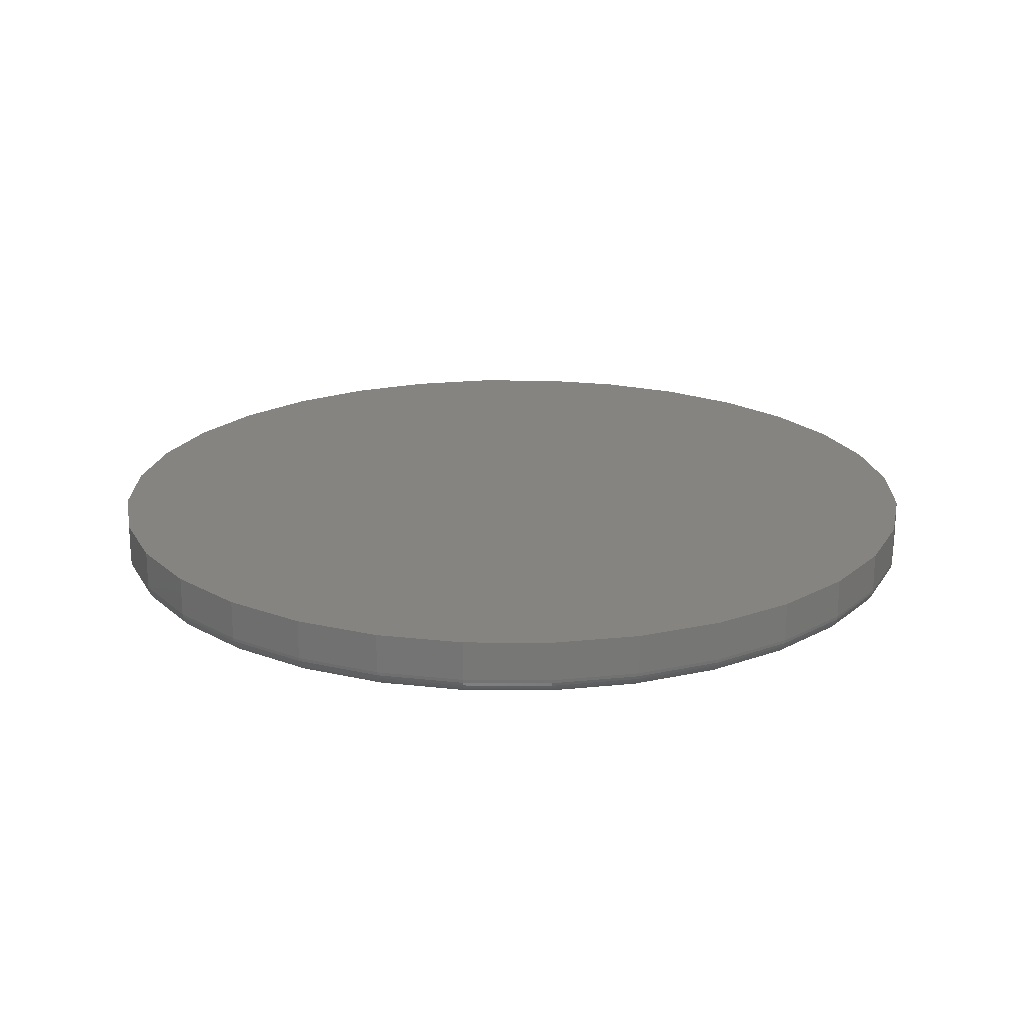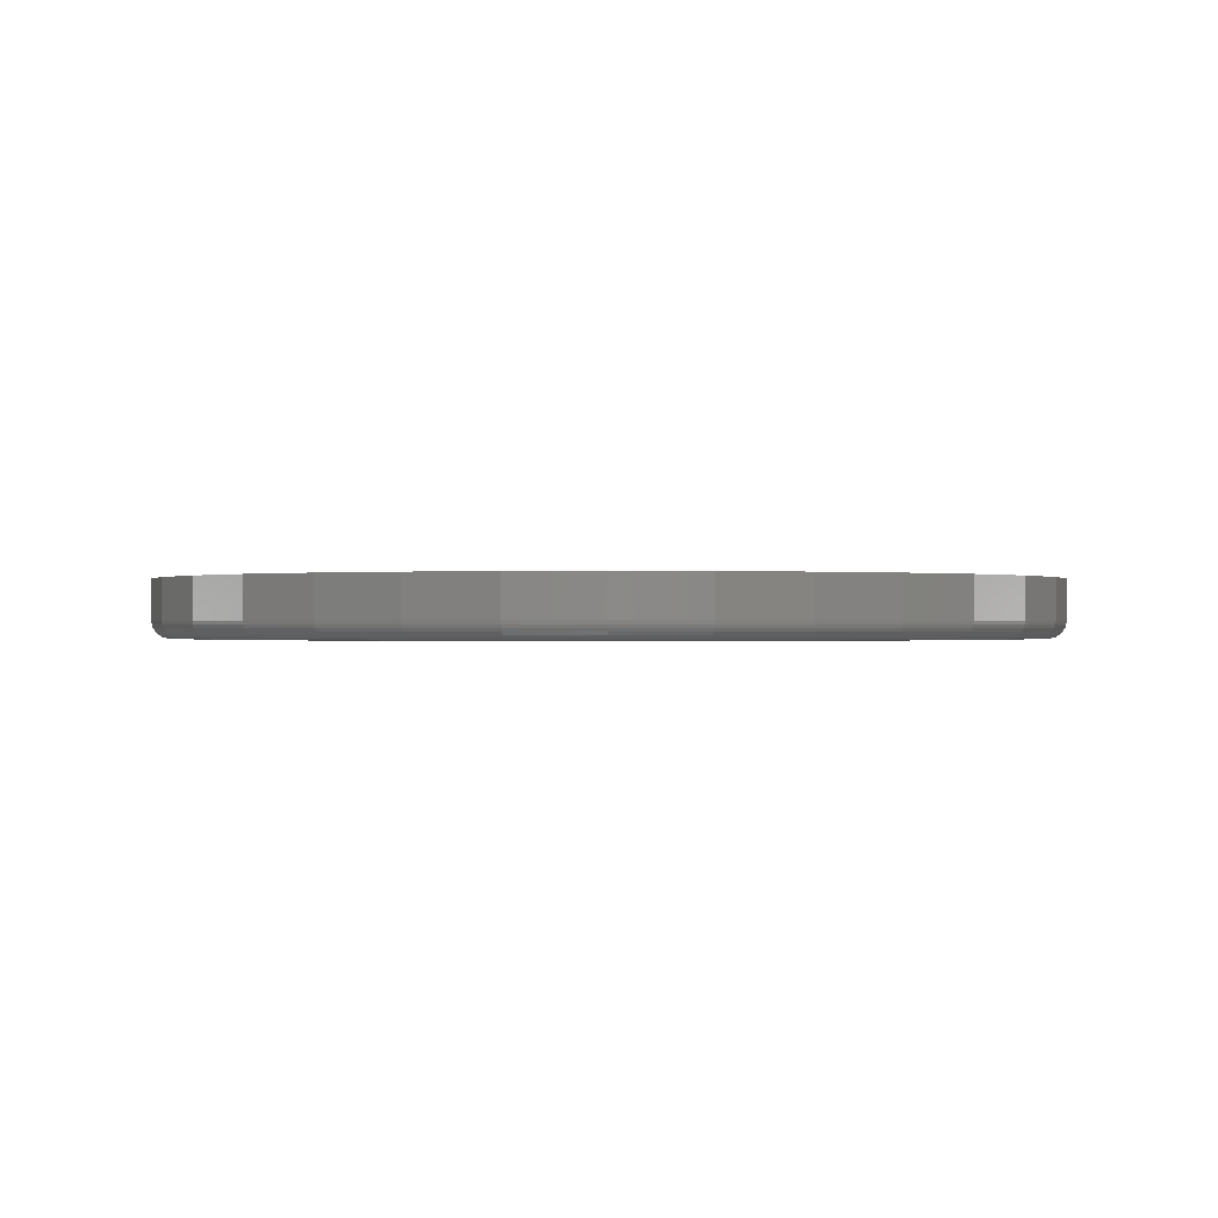
<metadata>
{"format":"stl","ext":"stl","renderer":"f3d","projection":"perspective","resolution":1024,"background":"white","views":[{"elev":20.3,"azim":-27.6,"up":"+Y"},{"elev":-0.3,"azim":-22.4,"up":"+Y"}]}
</metadata>
<code>
# stl→obj: 320 verts, 636 faces
v -0.1077 -0.07812 0.5732
v 0.1204 -0.07812 0.5732
v 0.006332 -0.07812 0.5845
v 0.23 -0.07812 0.54
v -0.2173 -0.07812 0.54
v 0.331 -0.07812 0.486
v -0.3184 -0.07812 0.486
v 0.4196 -0.07812 0.4133
v -0.4069 -0.07812 0.4133
v 0.4923 -0.07812 0.3247
v -0.4796 -0.07812 0.3247
v 0.5463 -0.07812 0.2237
v -0.5336 -0.07812 0.2237
v 0.5796 -0.07812 0.114
v -0.5669 -0.07812 0.114
v 0.5908 -0.07812 -2.04e-16
v -0.5781 -0.07812 8.229e-17
v 0.5796 -0.07812 -0.114
v -0.5669 -0.07812 -0.114
v 0.5463 -0.07812 -0.2237
v -0.5336 -0.07812 -0.2237
v 0.4923 -0.07812 -0.3247
v -0.4796 -0.07812 -0.3247
v 0.4196 -0.07812 -0.4133
v -0.4069 -0.07812 -0.4133
v 0.331 -0.07812 -0.486
v -0.3184 -0.07812 -0.486
v 0.23 -0.07812 -0.54
v -0.2173 -0.07812 -0.54
v 0.1204 -0.07812 -0.5732
v -0.1077 -0.07812 -0.5732
v 0.006332 -0.07812 -0.5845
v 0.6142 1.369e-16 -7.445e-17
v 0.6142 -0.05469 -2.233e-16
v 0.6025 1.356e-16 -0.1186
v 0.6025 -0.05469 -0.1186
v 0.568 1.317e-16 -0.2326
v 0.568 -0.05469 -0.2326
v 0.5118 1.255e-16 -0.3377
v 0.5118 -0.05469 -0.3377
v 0.4362 1.171e-16 -0.4298
v 0.4362 -0.05469 -0.4298
v 0.3441 1.069e-16 -0.5054
v 0.3441 -0.05469 -0.5054
v 0.239 9.522e-17 -0.5616
v 0.239 -0.05469 -0.5616
v 0.1249 8.256e-17 -0.5962
v 0.1249 -0.05469 -0.5962
v 0.006332 6.939e-17 -0.6079
v 0.006332 -0.05469 -0.6079
v -0.1123 5.622e-17 -0.5962
v -0.1123 -0.05469 -0.5962
v -0.2263 4.356e-17 -0.5616
v -0.2263 -0.05469 -0.5616
v -0.3314 3.189e-17 -0.5054
v -0.3314 -0.05469 -0.5054
v -0.4235 2.167e-17 -0.4298
v -0.4235 -0.05469 -0.4298
v -0.4991 1.327e-17 -0.3377
v -0.4991 -0.05469 -0.3377
v -0.5553 7.036e-18 -0.2326
v -0.5553 -0.05469 -0.2326
v -0.5899 3.196e-18 -0.1186
v -0.5899 -0.05469 -0.1186
v -0.6016 1.899e-18 7.444e-17
v -0.6016 -0.05469 7.444e-17
v -0.5899 3.196e-18 0.1186
v -0.5899 -0.05469 0.1186
v -0.5553 7.036e-18 0.2326
v -0.5553 -0.05469 0.2326
v -0.4991 1.327e-17 0.3377
v -0.4991 -0.05469 0.3377
v -0.4235 2.167e-17 0.4298
v -0.4235 -0.05469 0.4298
v -0.3314 3.189e-17 0.5054
v -0.3314 -0.05469 0.5054
v -0.2263 4.356e-17 0.5616
v -0.2263 -0.05469 0.5616
v -0.1123 5.622e-17 0.5962
v -0.1123 -0.05469 0.5962
v 0.006332 6.939e-17 0.6079
v 0.006332 -0.05469 0.6079
v 0.1249 8.256e-17 0.5962
v 0.1249 -0.05469 0.5962
v 0.239 9.522e-17 0.5616
v 0.239 -0.05469 0.5616
v 0.3441 1.069e-16 0.5054
v 0.3441 -0.05469 0.5054
v 0.4362 1.171e-16 0.4298
v 0.4362 -0.05469 0.4298
v 0.5118 1.255e-16 0.3377
v 0.5118 -0.05469 0.3377
v 0.568 1.317e-16 0.2326
v 0.568 -0.05469 0.2326
v 0.6025 1.356e-16 0.1186
v 0.6025 -0.05469 0.1186
v -0.5827 -0.07767 -5.559e-17
v -0.5714 -0.07767 0.1149
v -0.5871 -0.07634 -7.421e-20
v -0.5757 -0.07634 0.1158
v -0.5911 -0.07418 -5.558e-17
v -0.5797 -0.07418 0.1166
v -0.5947 -0.07126 -5.68e-20
v -0.5831 -0.07126 0.1173
v -0.5976 -0.06771 -4.463e-20
v -0.586 -0.06771 0.1178
v -0.5998 -0.06366 -3.074e-20
v -0.5881 -0.06366 0.1182
v -0.6011 -0.05926 -1.567e-20
v -0.5894 -0.05926 0.1185
v 0.584 -0.07767 0.1149
v 0.5954 -0.07767 5.543e-17
v 0.5884 -0.07634 0.1158
v 0.5998 -0.07634 1.109e-16
v 0.5923 -0.07418 0.1166
v 0.6038 -0.07418 5.544e-17
v 0.5958 -0.07126 0.1173
v 0.6074 -0.07126 5.545e-17
v 0.5987 -0.06771 0.1178
v 0.6103 -0.06771 1.11e-16
v 0.6008 -0.06366 0.1182
v 0.6124 -0.06366 5.548e-17
v 0.6021 -0.05926 0.1185
v 0.6138 -0.05926 5.55e-17
v 0.5505 -0.07767 0.2254
v 0.5546 -0.07634 0.2271
v 0.5583 -0.07418 0.2286
v 0.5616 -0.07126 0.23
v 0.5643 -0.06771 0.2311
v 0.5663 -0.06366 0.2319
v 0.5675 -0.05926 0.2325
v 0.4961 -0.07767 0.3272
v 0.4997 -0.07634 0.3297
v 0.5031 -0.07418 0.3319
v 0.5061 -0.07126 0.3339
v 0.5085 -0.06771 0.3355
v 0.5103 -0.06366 0.3367
v 0.5114 -0.05926 0.3375
v 0.4228 -0.07767 0.4165
v 0.4259 -0.07634 0.4196
v 0.4288 -0.07418 0.4225
v 0.4313 -0.07126 0.425
v 0.4334 -0.06771 0.4271
v 0.4349 -0.06366 0.4286
v 0.4359 -0.05926 0.4295
v 0.3336 -0.07767 0.4898
v 0.336 -0.07634 0.4934
v 0.3383 -0.07418 0.4968
v 0.3402 -0.07126 0.4997
v 0.3419 -0.06771 0.5022
v 0.3431 -0.06366 0.504
v 0.3438 -0.05926 0.5051
v 0.2317 -0.07767 0.5442
v 0.2334 -0.07634 0.5483
v 0.235 -0.07418 0.552
v 0.2363 -0.07126 0.5553
v 0.2375 -0.06771 0.558
v 0.2383 -0.06366 0.56
v 0.2388 -0.05926 0.5612
v 0.1212 -0.07767 0.5777
v 0.1221 -0.07634 0.582
v 0.1229 -0.07418 0.586
v 0.1236 -0.07126 0.5895
v 0.1242 -0.06771 0.5923
v 0.1246 -0.06366 0.5945
v 0.1248 -0.05926 0.5958
v 0.006332 -0.07767 0.589
v 0.006332 -0.07634 0.5934
v 0.006332 -0.07418 0.5975
v 0.006332 -0.07126 0.601
v 0.006332 -0.06771 0.6039
v 0.006332 -0.06366 0.6061
v 0.006332 -0.05926 0.6074
v -0.1086 -0.07767 0.5777
v -0.1094 -0.07634 0.582
v -0.1102 -0.07418 0.586
v -0.1109 -0.07126 0.5895
v -0.1115 -0.06771 0.5923
v -0.1119 -0.06366 0.5945
v -0.1122 -0.05926 0.5958
v -0.2191 -0.07767 0.5442
v -0.2208 -0.07634 0.5483
v -0.2223 -0.07418 0.552
v -0.2237 -0.07126 0.5553
v -0.2248 -0.06771 0.558
v -0.2256 -0.06366 0.56
v -0.2261 -0.05926 0.5612
v -0.3209 -0.07767 0.4898
v -0.3234 -0.07634 0.4934
v -0.3256 -0.07418 0.4968
v -0.3276 -0.07126 0.4997
v -0.3292 -0.06771 0.5022
v -0.3304 -0.06366 0.504
v -0.3311 -0.05926 0.5051
v -0.4102 -0.07767 0.4165
v -0.4133 -0.07634 0.4196
v -0.4161 -0.07418 0.4225
v -0.4187 -0.07126 0.425
v -0.4207 -0.06771 0.4271
v -0.4223 -0.06366 0.4286
v -0.4232 -0.05926 0.4295
v -0.4834 -0.07767 0.3272
v -0.4871 -0.07634 0.3297
v -0.4905 -0.07418 0.3319
v -0.4934 -0.07126 0.3339
v -0.4958 -0.06771 0.3355
v -0.4976 -0.06366 0.3367
v -0.4987 -0.05926 0.3375
v -0.5379 -0.07767 0.2254
v -0.5419 -0.07634 0.2271
v -0.5457 -0.07418 0.2286
v -0.5489 -0.07126 0.23
v -0.5516 -0.06771 0.2311
v -0.5536 -0.06366 0.2319
v -0.5549 -0.05926 0.2325
v 0.584 -0.07767 -0.1149
v 0.5884 -0.07634 -0.1158
v 0.5923 -0.07418 -0.1166
v 0.5958 -0.07126 -0.1173
v 0.5987 -0.06771 -0.1178
v 0.6008 -0.06366 -0.1182
v 0.6021 -0.05926 -0.1185
v -0.5714 -0.07767 -0.1149
v -0.5757 -0.07634 -0.1158
v -0.5797 -0.07418 -0.1166
v -0.5831 -0.07126 -0.1173
v -0.586 -0.06771 -0.1178
v -0.5881 -0.06366 -0.1182
v -0.5894 -0.05926 -0.1185
v -0.5379 -0.07767 -0.2254
v -0.5419 -0.07634 -0.2271
v -0.5457 -0.07418 -0.2286
v -0.5489 -0.07126 -0.23
v -0.5516 -0.06771 -0.2311
v -0.5536 -0.06366 -0.2319
v -0.5549 -0.05926 -0.2325
v -0.4834 -0.07767 -0.3272
v -0.4871 -0.07634 -0.3297
v -0.4905 -0.07418 -0.3319
v -0.4934 -0.07126 -0.3339
v -0.4958 -0.06771 -0.3355
v -0.4976 -0.06366 -0.3367
v -0.4987 -0.05926 -0.3375
v -0.4102 -0.07767 -0.4165
v -0.4133 -0.07634 -0.4196
v -0.4161 -0.07418 -0.4225
v -0.4187 -0.07126 -0.425
v -0.4207 -0.06771 -0.4271
v -0.4223 -0.06366 -0.4286
v -0.4232 -0.05926 -0.4295
v -0.3209 -0.07767 -0.4898
v -0.3234 -0.07634 -0.4934
v -0.3256 -0.07418 -0.4968
v -0.3276 -0.07126 -0.4997
v -0.3292 -0.06771 -0.5022
v -0.3304 -0.06366 -0.504
v -0.3311 -0.05926 -0.5051
v -0.2191 -0.07767 -0.5442
v -0.2208 -0.07634 -0.5483
v -0.2223 -0.07418 -0.552
v -0.2237 -0.07126 -0.5553
v -0.2248 -0.06771 -0.558
v -0.2256 -0.06366 -0.56
v -0.2261 -0.05926 -0.5612
v -0.1086 -0.07767 -0.5777
v -0.1094 -0.07634 -0.582
v -0.1102 -0.07418 -0.586
v -0.1109 -0.07126 -0.5895
v -0.1115 -0.06771 -0.5923
v -0.1119 -0.06366 -0.5945
v -0.1122 -0.05926 -0.5958
v 0.006332 -0.07767 -0.589
v 0.006332 -0.07634 -0.5934
v 0.006332 -0.07418 -0.5975
v 0.006332 -0.07126 -0.601
v 0.006332 -0.06771 -0.6039
v 0.006332 -0.06366 -0.6061
v 0.006332 -0.05926 -0.6074
v 0.1212 -0.07767 -0.5777
v 0.1221 -0.07634 -0.582
v 0.1229 -0.07418 -0.586
v 0.1236 -0.07126 -0.5895
v 0.1242 -0.06771 -0.5923
v 0.1246 -0.06366 -0.5945
v 0.1248 -0.05926 -0.5958
v 0.2317 -0.07767 -0.5442
v 0.2334 -0.07634 -0.5483
v 0.235 -0.07418 -0.552
v 0.2363 -0.07126 -0.5553
v 0.2375 -0.06771 -0.558
v 0.2383 -0.06366 -0.56
v 0.2388 -0.05926 -0.5612
v 0.3336 -0.07767 -0.4898
v 0.336 -0.07634 -0.4934
v 0.3383 -0.07418 -0.4968
v 0.3402 -0.07126 -0.4997
v 0.3419 -0.06771 -0.5022
v 0.3431 -0.06366 -0.504
v 0.3438 -0.05926 -0.5051
v 0.4228 -0.07767 -0.4165
v 0.4259 -0.07634 -0.4196
v 0.4288 -0.07418 -0.4225
v 0.4313 -0.07126 -0.425
v 0.4334 -0.06771 -0.4271
v 0.4349 -0.06366 -0.4286
v 0.4359 -0.05926 -0.4295
v 0.4961 -0.07767 -0.3272
v 0.4997 -0.07634 -0.3297
v 0.5031 -0.07418 -0.3319
v 0.5061 -0.07126 -0.3339
v 0.5085 -0.06771 -0.3355
v 0.5103 -0.06366 -0.3367
v 0.5114 -0.05926 -0.3375
v 0.5505 -0.07767 -0.2254
v 0.5546 -0.07634 -0.2271
v 0.5583 -0.07418 -0.2286
v 0.5616 -0.07126 -0.23
v 0.5643 -0.06771 -0.2311
v 0.5663 -0.06366 -0.2319
v 0.5675 -0.05926 -0.2325
f 1 2 3
f 2 1 4
f 4 1 5
f 4 5 6
f 6 5 7
f 6 7 8
f 8 7 9
f 8 9 10
f 10 9 11
f 10 11 12
f 12 11 13
f 12 13 14
f 14 13 15
f 14 15 16
f 16 15 17
f 16 17 18
f 18 17 19
f 18 19 20
f 20 19 21
f 20 21 22
f 22 21 23
f 22 23 24
f 24 23 25
f 24 25 26
f 26 25 27
f 26 27 28
f 28 27 29
f 28 29 30
f 30 29 31
f 30 31 32
f 33 34 35
f 35 34 36
f 35 36 37
f 37 36 38
f 37 38 39
f 39 38 40
f 39 40 41
f 41 40 42
f 41 42 43
f 43 42 44
f 43 44 45
f 45 44 46
f 45 46 47
f 47 46 48
f 47 48 49
f 49 48 50
f 49 50 51
f 51 50 52
f 51 52 53
f 53 52 54
f 53 54 55
f 55 54 56
f 55 56 57
f 57 56 58
f 57 58 59
f 59 58 60
f 59 60 61
f 61 60 62
f 61 62 63
f 63 62 64
f 63 64 65
f 65 64 66
f 65 66 67
f 67 66 68
f 67 68 69
f 69 68 70
f 69 70 71
f 71 70 72
f 71 72 73
f 73 72 74
f 73 74 75
f 75 74 76
f 75 76 77
f 77 76 78
f 77 78 79
f 79 78 80
f 79 80 81
f 81 80 82
f 81 82 83
f 83 82 84
f 83 84 85
f 85 84 86
f 85 86 87
f 87 86 88
f 87 88 89
f 89 88 90
f 89 90 91
f 91 90 92
f 91 92 93
f 93 92 94
f 93 94 95
f 95 94 96
f 95 96 33
f 33 96 34
f 17 15 97
f 97 15 98
f 97 98 99
f 99 98 100
f 99 100 101
f 101 100 102
f 101 102 103
f 103 102 104
f 103 104 105
f 105 104 106
f 105 106 107
f 107 106 108
f 107 108 109
f 109 108 110
f 109 110 66
f 66 110 68
f 14 16 111
f 111 16 112
f 111 112 113
f 113 112 114
f 113 114 115
f 115 114 116
f 115 116 117
f 117 116 118
f 117 118 119
f 119 118 120
f 119 120 121
f 121 120 122
f 121 122 123
f 123 122 124
f 123 124 96
f 96 124 34
f 12 14 125
f 125 14 111
f 125 111 126
f 126 111 113
f 126 113 127
f 127 113 115
f 127 115 128
f 128 115 117
f 128 117 129
f 129 117 119
f 129 119 130
f 130 119 121
f 130 121 131
f 131 121 123
f 131 123 94
f 94 123 96
f 10 12 132
f 132 12 125
f 132 125 133
f 133 125 126
f 133 126 134
f 134 126 127
f 134 127 135
f 135 127 128
f 135 128 136
f 136 128 129
f 136 129 137
f 137 129 130
f 137 130 138
f 138 130 131
f 138 131 92
f 92 131 94
f 8 10 139
f 139 10 132
f 139 132 140
f 140 132 133
f 140 133 141
f 141 133 134
f 141 134 142
f 142 134 135
f 142 135 143
f 143 135 136
f 143 136 144
f 144 136 137
f 144 137 145
f 145 137 138
f 145 138 90
f 90 138 92
f 6 8 146
f 146 8 139
f 146 139 147
f 147 139 140
f 147 140 148
f 148 140 141
f 148 141 149
f 149 141 142
f 149 142 150
f 150 142 143
f 150 143 151
f 151 143 144
f 151 144 152
f 152 144 145
f 152 145 88
f 88 145 90
f 4 6 153
f 153 6 146
f 153 146 154
f 154 146 147
f 154 147 155
f 155 147 148
f 155 148 156
f 156 148 149
f 156 149 157
f 157 149 150
f 157 150 158
f 158 150 151
f 158 151 159
f 159 151 152
f 159 152 86
f 86 152 88
f 2 4 160
f 160 4 153
f 160 153 161
f 161 153 154
f 161 154 162
f 162 154 155
f 162 155 163
f 163 155 156
f 163 156 164
f 164 156 157
f 164 157 165
f 165 157 158
f 165 158 166
f 166 158 159
f 166 159 84
f 84 159 86
f 3 2 167
f 167 2 160
f 167 160 168
f 168 160 161
f 168 161 169
f 169 161 162
f 169 162 170
f 170 162 163
f 170 163 171
f 171 163 164
f 171 164 172
f 172 164 165
f 172 165 173
f 173 165 166
f 173 166 82
f 82 166 84
f 1 3 174
f 174 3 167
f 174 167 175
f 175 167 168
f 175 168 176
f 176 168 169
f 176 169 177
f 177 169 170
f 177 170 178
f 178 170 171
f 178 171 179
f 179 171 172
f 179 172 180
f 180 172 173
f 180 173 80
f 80 173 82
f 5 1 181
f 181 1 174
f 181 174 182
f 182 174 175
f 182 175 183
f 183 175 176
f 183 176 184
f 184 176 177
f 184 177 185
f 185 177 178
f 185 178 186
f 186 178 179
f 186 179 187
f 187 179 180
f 187 180 78
f 78 180 80
f 7 5 188
f 188 5 181
f 188 181 189
f 189 181 182
f 189 182 190
f 190 182 183
f 190 183 191
f 191 183 184
f 191 184 192
f 192 184 185
f 192 185 193
f 193 185 186
f 193 186 194
f 194 186 187
f 194 187 76
f 76 187 78
f 9 7 195
f 195 7 188
f 195 188 196
f 196 188 189
f 196 189 197
f 197 189 190
f 197 190 198
f 198 190 191
f 198 191 199
f 199 191 192
f 199 192 200
f 200 192 193
f 200 193 201
f 201 193 194
f 201 194 74
f 74 194 76
f 11 9 202
f 202 9 195
f 202 195 203
f 203 195 196
f 203 196 204
f 204 196 197
f 204 197 205
f 205 197 198
f 205 198 206
f 206 198 199
f 206 199 207
f 207 199 200
f 207 200 208
f 208 200 201
f 208 201 72
f 72 201 74
f 13 11 209
f 209 11 202
f 209 202 210
f 210 202 203
f 210 203 211
f 211 203 204
f 211 204 212
f 212 204 205
f 212 205 213
f 213 205 206
f 213 206 214
f 214 206 207
f 214 207 215
f 215 207 208
f 215 208 70
f 70 208 72
f 15 13 98
f 98 13 209
f 98 209 100
f 100 209 210
f 100 210 102
f 102 210 211
f 102 211 104
f 104 211 212
f 104 212 106
f 106 212 213
f 106 213 108
f 108 213 214
f 108 214 110
f 110 214 215
f 110 215 68
f 68 215 70
f 16 18 112
f 112 18 216
f 112 216 114
f 114 216 217
f 114 217 116
f 116 217 218
f 116 218 118
f 118 218 219
f 118 219 120
f 120 219 220
f 120 220 122
f 122 220 221
f 122 221 124
f 124 221 222
f 124 222 34
f 34 222 36
f 19 17 223
f 223 17 97
f 223 97 224
f 224 97 99
f 224 99 225
f 225 99 101
f 225 101 226
f 226 101 103
f 226 103 227
f 227 103 105
f 227 105 228
f 228 105 107
f 228 107 229
f 229 107 109
f 229 109 64
f 64 109 66
f 21 19 230
f 230 19 223
f 230 223 231
f 231 223 224
f 231 224 232
f 232 224 225
f 232 225 233
f 233 225 226
f 233 226 234
f 234 226 227
f 234 227 235
f 235 227 228
f 235 228 236
f 236 228 229
f 236 229 62
f 62 229 64
f 23 21 237
f 237 21 230
f 237 230 238
f 238 230 231
f 238 231 239
f 239 231 232
f 239 232 240
f 240 232 233
f 240 233 241
f 241 233 234
f 241 234 242
f 242 234 235
f 242 235 243
f 243 235 236
f 243 236 60
f 60 236 62
f 25 23 244
f 244 23 237
f 244 237 245
f 245 237 238
f 245 238 246
f 246 238 239
f 246 239 247
f 247 239 240
f 247 240 248
f 248 240 241
f 248 241 249
f 249 241 242
f 249 242 250
f 250 242 243
f 250 243 58
f 58 243 60
f 27 25 251
f 251 25 244
f 251 244 252
f 252 244 245
f 252 245 253
f 253 245 246
f 253 246 254
f 254 246 247
f 254 247 255
f 255 247 248
f 255 248 256
f 256 248 249
f 256 249 257
f 257 249 250
f 257 250 56
f 56 250 58
f 29 27 258
f 258 27 251
f 258 251 259
f 259 251 252
f 259 252 260
f 260 252 253
f 260 253 261
f 261 253 254
f 261 254 262
f 262 254 255
f 262 255 263
f 263 255 256
f 263 256 264
f 264 256 257
f 264 257 54
f 54 257 56
f 31 29 265
f 265 29 258
f 265 258 266
f 266 258 259
f 266 259 267
f 267 259 260
f 267 260 268
f 268 260 261
f 268 261 269
f 269 261 262
f 269 262 270
f 270 262 263
f 270 263 271
f 271 263 264
f 271 264 52
f 52 264 54
f 32 31 272
f 272 31 265
f 272 265 273
f 273 265 266
f 273 266 274
f 274 266 267
f 274 267 275
f 275 267 268
f 275 268 276
f 276 268 269
f 276 269 277
f 277 269 270
f 277 270 278
f 278 270 271
f 278 271 50
f 50 271 52
f 30 32 279
f 279 32 272
f 279 272 280
f 280 272 273
f 280 273 281
f 281 273 274
f 281 274 282
f 282 274 275
f 282 275 283
f 283 275 276
f 283 276 284
f 284 276 277
f 284 277 285
f 285 277 278
f 285 278 48
f 48 278 50
f 28 30 286
f 286 30 279
f 286 279 287
f 287 279 280
f 287 280 288
f 288 280 281
f 288 281 289
f 289 281 282
f 289 282 290
f 290 282 283
f 290 283 291
f 291 283 284
f 291 284 292
f 292 284 285
f 292 285 46
f 46 285 48
f 26 28 293
f 293 28 286
f 293 286 294
f 294 286 287
f 294 287 295
f 295 287 288
f 295 288 296
f 296 288 289
f 296 289 297
f 297 289 290
f 297 290 298
f 298 290 291
f 298 291 299
f 299 291 292
f 299 292 44
f 44 292 46
f 24 26 300
f 300 26 293
f 300 293 301
f 301 293 294
f 301 294 302
f 302 294 295
f 302 295 303
f 303 295 296
f 303 296 304
f 304 296 297
f 304 297 305
f 305 297 298
f 305 298 306
f 306 298 299
f 306 299 42
f 42 299 44
f 22 24 307
f 307 24 300
f 307 300 308
f 308 300 301
f 308 301 309
f 309 301 302
f 309 302 310
f 310 302 303
f 310 303 311
f 311 303 304
f 311 304 312
f 312 304 305
f 312 305 313
f 313 305 306
f 313 306 40
f 40 306 42
f 20 22 314
f 314 22 307
f 314 307 315
f 315 307 308
f 315 308 316
f 316 308 309
f 316 309 317
f 317 309 310
f 317 310 318
f 318 310 311
f 318 311 319
f 319 311 312
f 319 312 320
f 320 312 313
f 320 313 38
f 38 313 40
f 18 20 216
f 216 20 314
f 216 314 217
f 217 314 315
f 217 315 218
f 218 315 316
f 218 316 219
f 219 316 317
f 219 317 220
f 220 317 318
f 220 318 221
f 221 318 319
f 221 319 222
f 222 319 320
f 222 320 36
f 36 320 38
f 81 83 79
f 49 51 47
f 47 51 53
f 47 53 45
f 45 53 55
f 45 55 43
f 43 55 57
f 43 57 41
f 41 57 59
f 41 59 39
f 39 59 61
f 39 61 37
f 37 61 63
f 37 63 35
f 35 63 65
f 35 65 33
f 33 65 67
f 33 67 95
f 95 67 69
f 95 69 93
f 93 69 71
f 93 71 91
f 91 71 73
f 91 73 89
f 89 73 75
f 89 75 87
f 87 75 77
f 87 77 85
f 85 77 79
f 85 79 83

</code>
